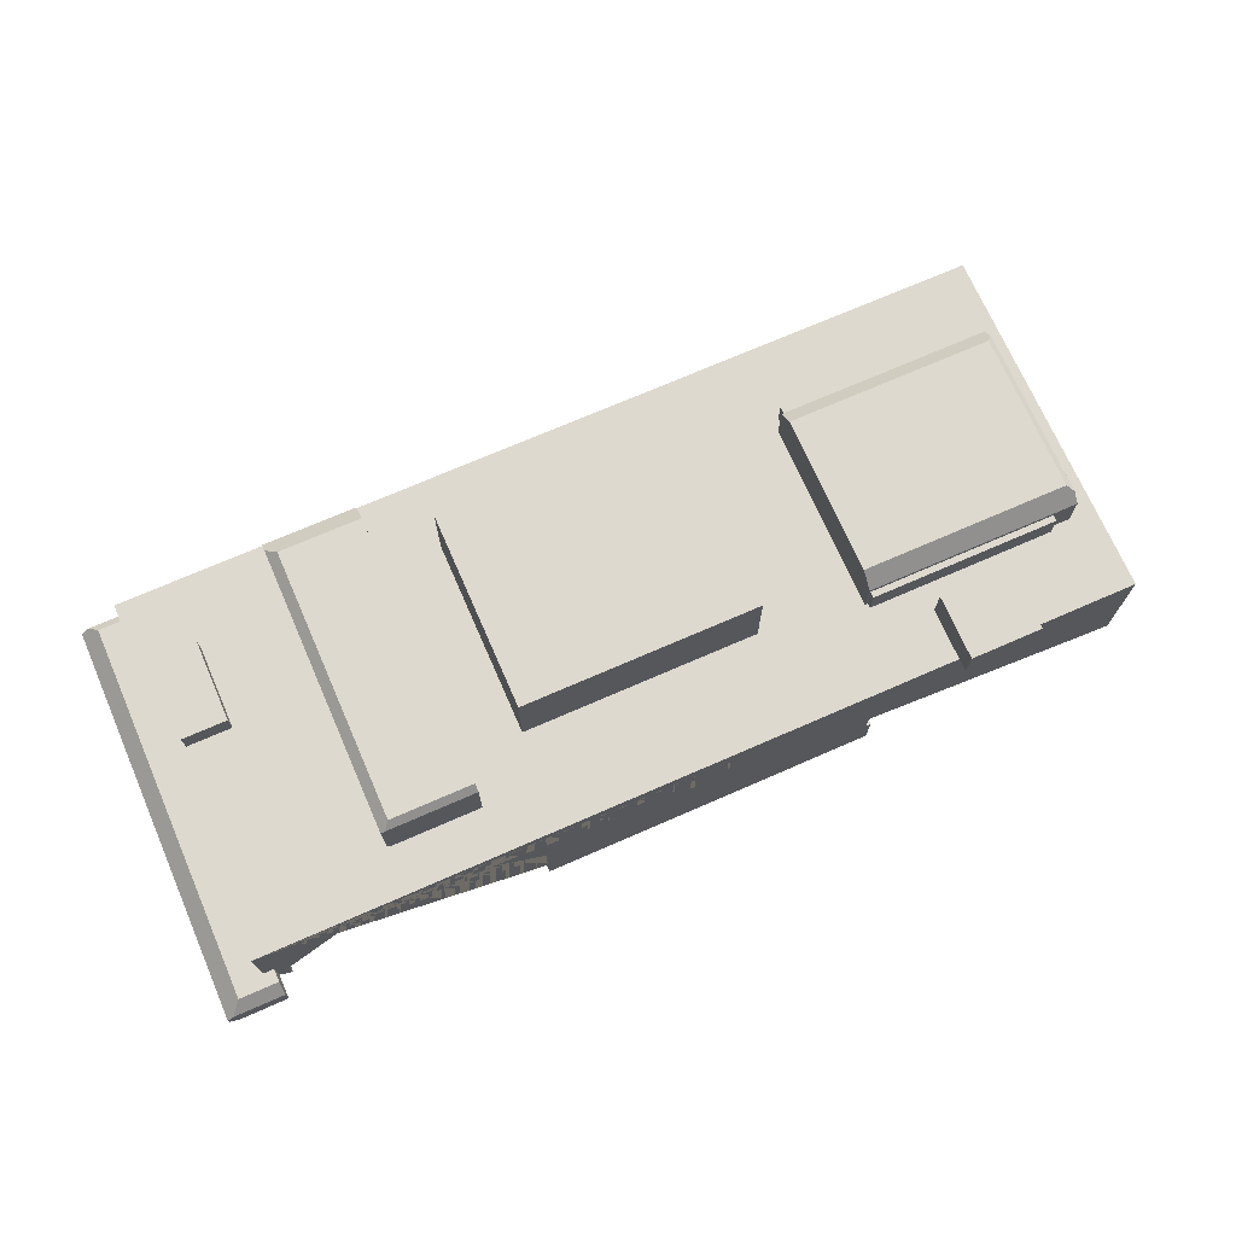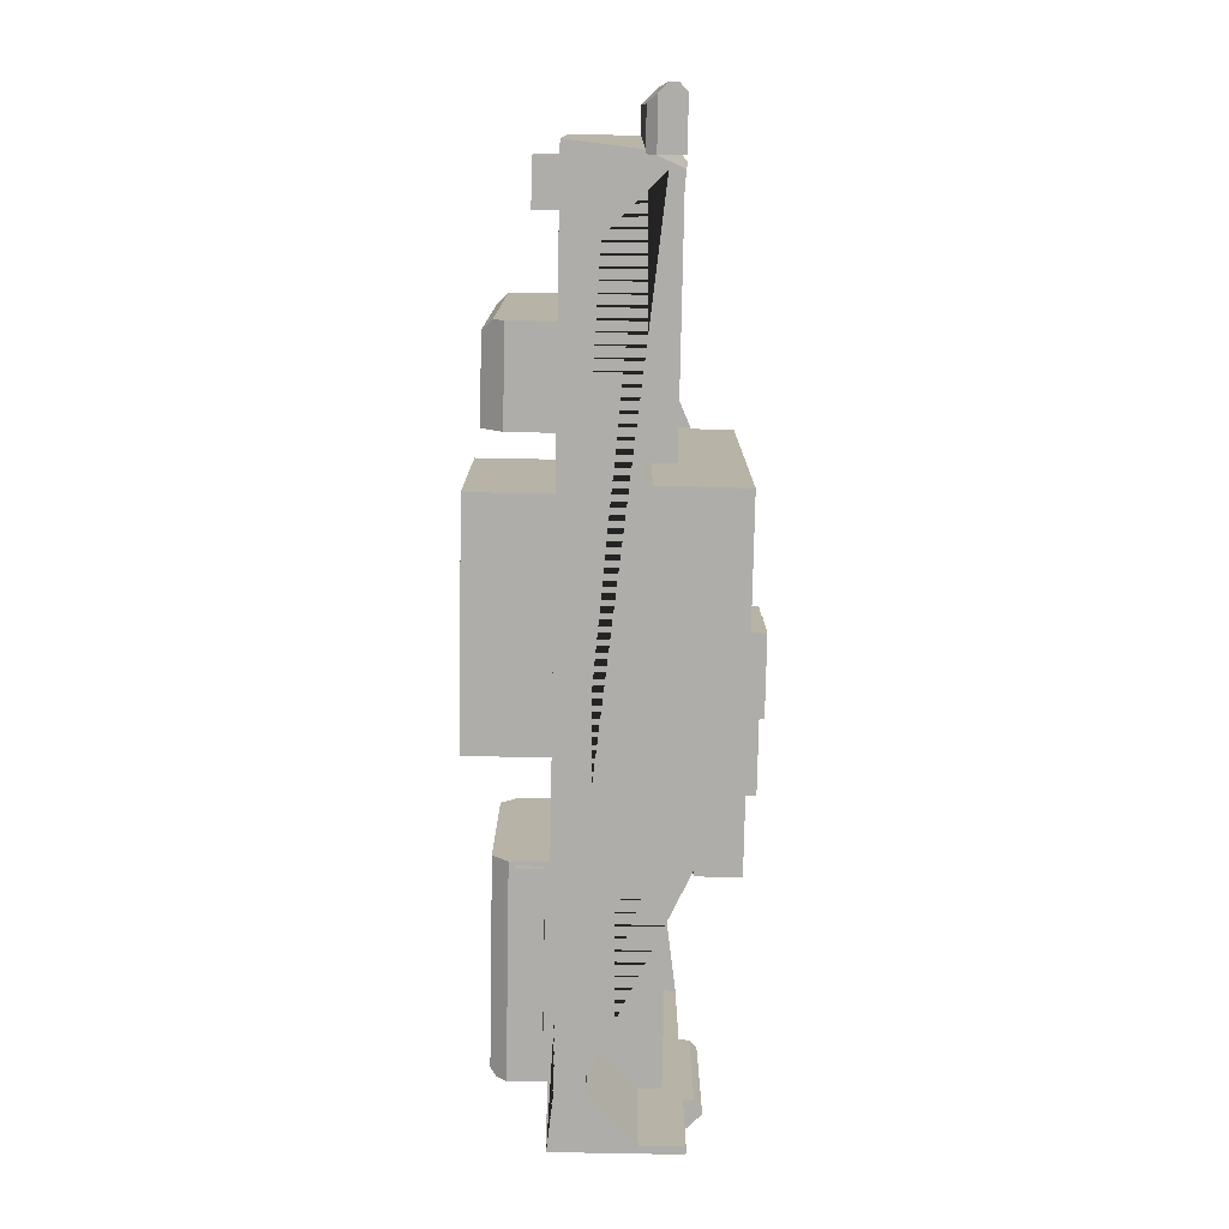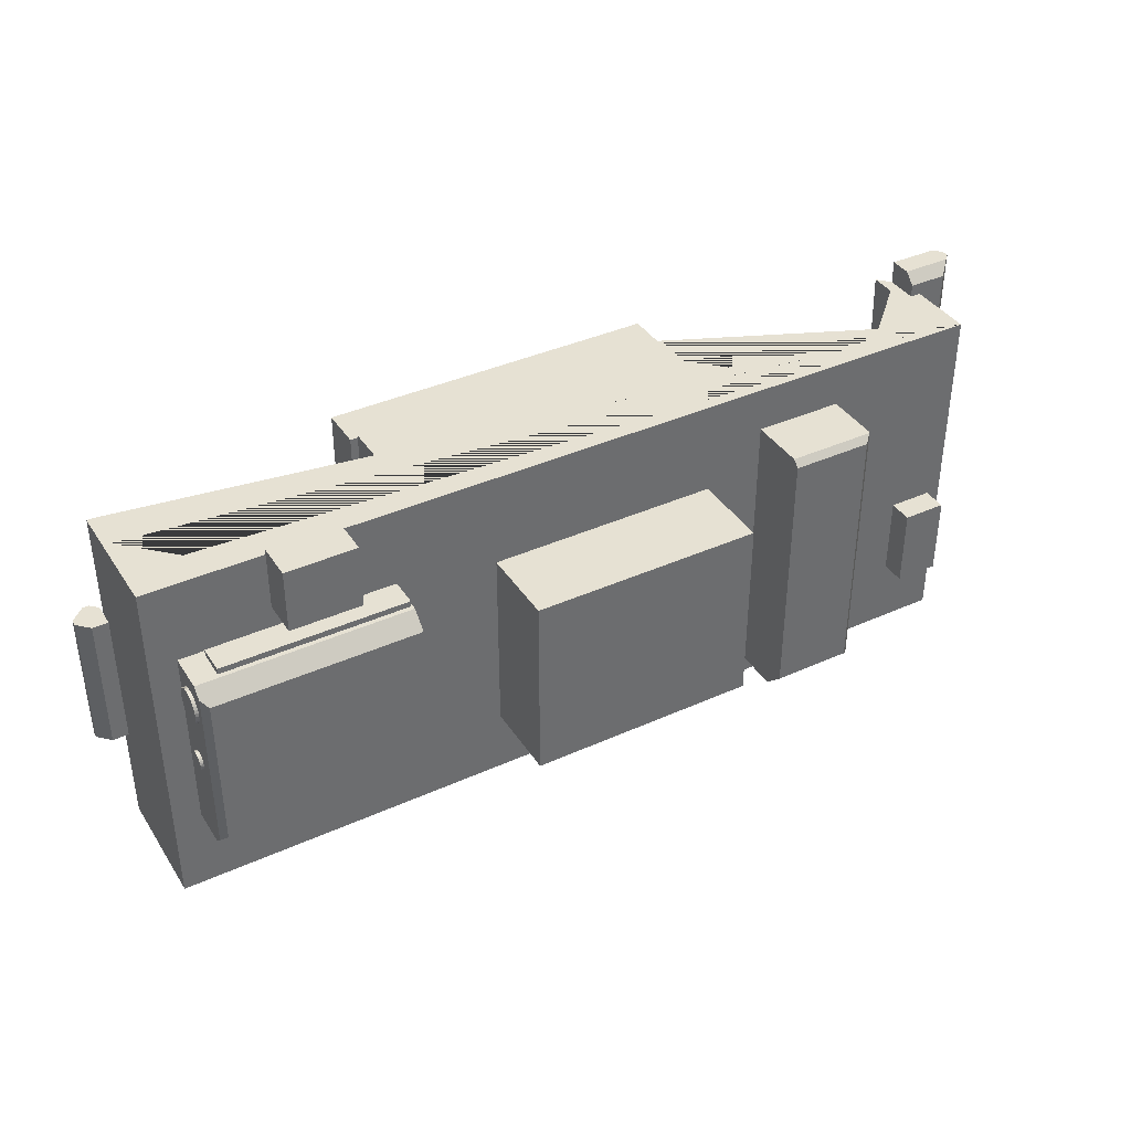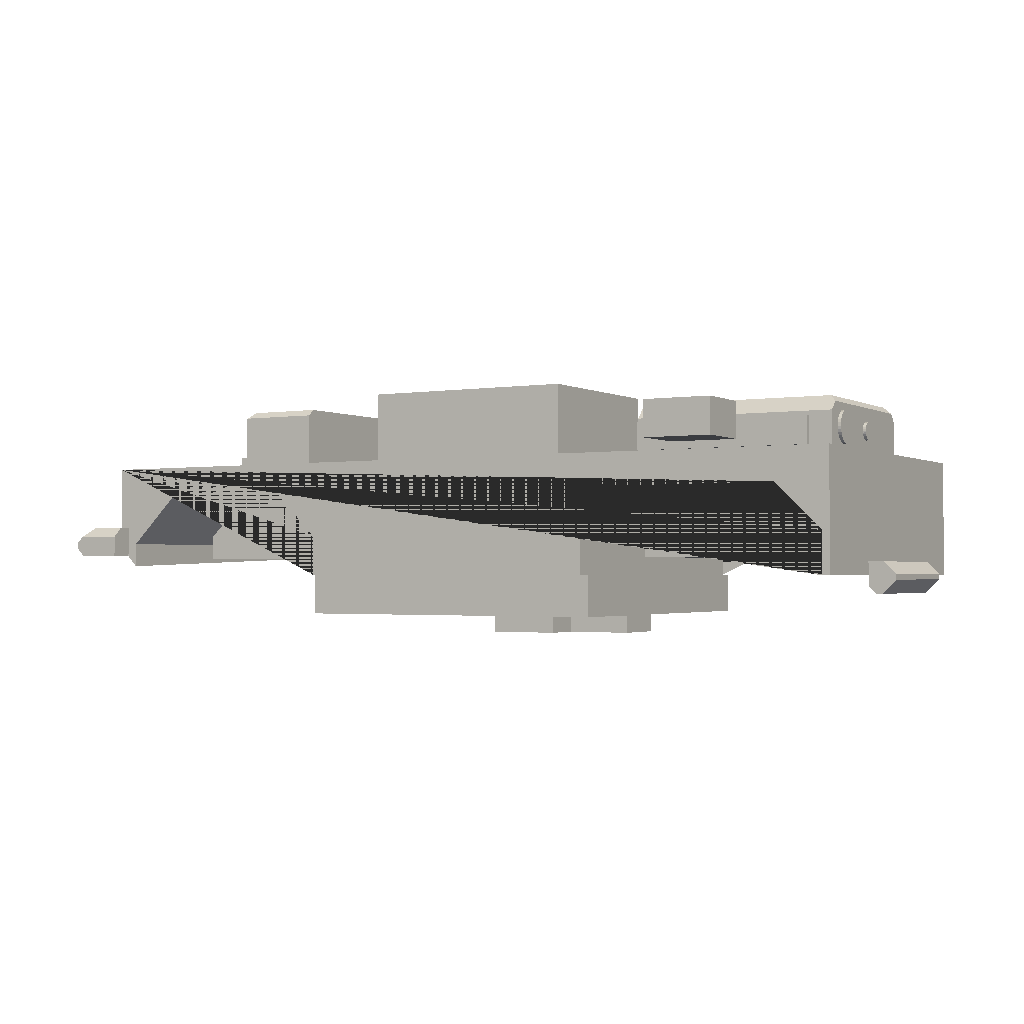
<metadata>
{"format":"obj","ext":"obj","renderer":"f3d","projection":"perspective","resolution":1024,"background":"white","views":[{"elev":71.6,"azim":-23.6,"up":"+Y"},{"elev":-77.4,"azim":-91.1,"up":"+Z"},{"elev":38.6,"azim":150.4,"up":"+Z"},{"elev":-1.9,"azim":30.2,"up":"+Y"}]}
</metadata>
<code>
o Cube
v -0.2484 0.0971 -0.09372
v -0.2484 0.0971 0.09557
v 0.2125 0.0971 -0.09372
v 0.2125 0.03218 -0.09372
v 0.2125 0.0971 0.09557
v 0.2125 0.03218 0.09557
v -0.2445 0.06112 -0.09372
v -0.2484 0.04918 0.09557
v -0.2076 0.07909 0.09557
v -0.2076 0.07909 -0.09372
v -0.1269 0.07909 0.09557
v -0.1269 0.07909 -0.09372
v -0.1015 0.05451 0.09557
v -0.1015 0.05451 -0.09372
v -0.2365 0.05104 0.09557
v -0.2365 0.05104 -0.09372
v -0.1015 0.03218 0.09557
v -0.1015 0.03218 -0.09372
v -0.2365 0.04343 -0.09372
v -0.2365 0.03729 0.09557
v 0.1024 0.07909 -0.09372
v 0.1024 0.07909 0.09557
v 0.1831 0.07909 -0.09372
v 0.1831 0.07909 0.09557
v 0.2085 0.05451 -0.09372
v 0.2085 0.05451 0.09557
v 0.07353 0.05104 -0.09372
v 0.07353 0.05104 0.09557
v 0.2085 0.03218 -0.09372
v 0.2085 0.03218 0.09557
v 0.07353 0.03218 -0.09372
v 0.07353 0.03218 0.09557
f 6 30 29 4
f 5 6 4 3
f 1 7 8 2
f 2 5 3 1
f 2 8 20 15 9 11 13 17 32 28 22 24 26 30 6 5
f 3 4 29 25 23 21 27 31 18 14 12 10 16 19 7 1
f 12 11 9 10
f 11 12 14 13
f 13 14 18 17
f 16 15 20 19
f 19 20 8 7
f 10 9 15 16
f 27 28 32 31
f 23 24 22 21
f 31 32 17 18
f 24 23 25 26
f 21 22 28 27
f 26 25 29 30
o Cube.001
v -0.1009 0.03218 -0.09081
v -0.1009 0.009811 -0.09081
v -0.1009 0.03218 0.09427
v -0.1009 0.009811 0.09427
v 0.07754 0.03218 -0.09081
v 0.07754 0.009811 -0.09081
v 0.07754 0.03218 0.09427
v 0.07754 0.009811 0.09427
f 33 34 36 35
f 35 36 40 39
f 39 40 38 37
f 37 38 34 33
f 35 39 37 33
f 40 36 34 38
o Cube.002
v -0.02446 0.009811 -0.01168
v -0.02446 -0.000816 -0.01168
v -0.02446 0.009811 0.01924
v -0.02446 -0.000816 0.01924
v 0.06305 0.009811 -0.01168
v 0.06305 -0.000816 -0.01168
v 0.06305 0.009811 0.01924
v 0.06305 -0.000816 0.01924
f 41 42 44 43
f 43 44 48 47
f 47 48 46 45
f 45 46 42 41
f 43 47 45 41
f 48 44 42 46
o Cube.004
v 0 0 0
v 0 0 0
v 0 0 0
v 0 0 0
v 0 0 0
v 0 0 0
v 0 0 0
v 0 0 0
f 49 50 52 51
f 51 52 56 55
f 55 56 54 53
f 53 54 50 49
f 51 55 53 49
f 56 52 50 54
o Cube.005
v -0.01187 -0.000805 0.04037
v -0.01187 0.008607 0.04037
v -0.01187 -0.000805 0.01924
v -0.01187 0.008607 0.01924
v 0.02699 -0.000805 0.04037
v 0.02699 0.008607 0.04037
v 0.02699 -0.000805 0.01924
v 0.02699 0.008607 0.01924
f 57 58 60 59
f 59 60 64 63
f 63 64 62 61
f 61 62 58 57
f 59 63 61 57
f 64 60 58 62
o Cube.003
v -0.02583 -0.000816 -0.01122
v -0.02583 0.01412 -0.01122
v -0.02583 -0.000816 -0.04604
v -0.02583 0.01412 -0.04604
v 0.0151 -0.000816 -0.01122
v 0.0151 0.01412 -0.01122
v 0.0151 -0.000816 -0.04604
v 0.0151 0.01412 -0.04604
f 65 66 68 67
f 67 68 72 71
f 71 72 70 69
f 69 70 66 65
f 67 71 69 65
f 72 68 66 70
o Cube.006
v -0.09115 0.09771 0.04501
v -0.09115 0.1405 0.04501
v -0.09115 0.09771 -0.05793
v -0.09115 0.1405 -0.05793
v 0.03242 0.09771 0.04501
v 0.03242 0.1405 0.04501
v 0.03242 0.09771 -0.05793
v 0.03242 0.1405 -0.05793
f 73 74 76 75
f 75 76 80 79
f 79 80 78 77
f 77 78 74 73
f 75 79 77 73
f 80 76 74 78
o Cube.007
v -0.171 0.0971 -0.08472
v -0.1226 0.0971 0.07116
v -0.1226 0.0971 -0.08472
v -0.171 0.1203 -0.08472
v -0.1226 0.1203 -0.08472
v -0.1226 0.1309 -0.07414
v -0.171 0.1255 -0.07956
v -0.1656 0.1309 -0.07414
v -0.1226 0.1309 0.06765
v -0.1226 0.1274 0.07116
v -0.1691 0.1274 0.07116
v -0.1656 0.1309 0.06765
v -0.1698 0.0971 0.07116
v -0.171 0.0971 0.06997
v -0.171 0.1255 0.06997
v -0.1698 0.1267 0.07116
f 81 84 85 83
f 86 88 92 89
f 82 90 91 96 93
f 83 85 86 89 90 82
f 87 88 86 85 84
f 81 83 82 93 94
f 89 92 91 90
f 87 95 96 91 92 88
f 93 96 95 94
f 94 95 87 84 81
o Cube.008
v 0.2125 0.03929 -0.03505
v 0.2125 0.03929 0.03848
v 0.2273 0.0298 -0.03505
v 0.2199 0.02243 -0.03505
v 0.2199 0.02243 0.03848
v 0.2273 0.0298 0.03848
v 0.2209 0.03929 -0.03505
v 0.2273 0.03292 -0.03505
v 0.2273 0.03292 0.03848
v 0.2209 0.03929 0.03848
v 0.2164 0.02243 -0.03505
v 0.2125 0.02634 -0.03505
v 0.2125 0.02634 0.03848
v 0.2164 0.02243 0.03848
f 101 110 107 100
f 97 108 109 98
f 98 106 103 97
f 101 100 99 102
f 98 109 110 101 102 105 106
f 103 106 105 104
f 105 102 99 104
f 107 110 109 108
f 103 104 99 100 107 108 97
o Cube.009
v 0.08667 0.09076 -0.04785
v 0.196 0.11 -0.005
v 0.08667 0.09076 0.05235
v 0.1983 0.09076 -0.04785
v 0.196 0.109 -0.004904
v 0.1983 0.09076 0.05235
v 0.08667 0.1262 -0.03955
v 0.196 0.1081 -0.004619
v 0.08667 0.1179 -0.04785
v 0.1983 0.1179 -0.04785
v 0.196 0.1072 -0.004157
v 0.08667 0.1178 0.05235
v 0.08667 0.1262 0.04403
v 0.196 0.1065 -0.003536
v 0.1983 0.1178 0.05235
v 0.1949 0.1262 -0.03955
v 0.196 0.1058 -0.002778
v 0.1983 0.1228 -0.04295
v 0.1983 0.1228 0.04743
v 0.196 0.1054 -0.001913
v 0.1949 0.1262 0.04403
v 0.196 0.1051 -0.000975
v 0.196 0.105 0
v 0.196 0.1051 0.000975
v 0.196 0.1054 0.001913
v 0.196 0.1058 0.002778
v 0.196 0.1065 0.003536
v 0.196 0.1072 0.004157
v 0.196 0.1081 0.004619
v 0.196 0.109 0.004904
v 0.196 0.11 0.005
v 0.196 0.111 0.004904
v 0.196 0.1119 0.004619
v 0.196 0.1128 0.004157
v 0.196 0.1135 0.003536
v 0.196 0.1142 0.002778
v 0.196 0.1146 0.001913
v 0.196 0.1149 0.000975
v 0.196 0.115 -0
v 0.196 0.1149 -0.000975
v 0.196 0.1146 -0.001913
v 0.196 0.1142 -0.002778
v 0.196 0.1135 -0.003536
v 0.196 0.1128 -0.004157
v 0.196 0.1119 -0.004619
v 0.196 0.111 -0.004904
v 0.1983 0.11 -0.005
v 0.1983 0.1114 -0.00478
v 0.1983 0.111 -0.004904
v 0.1983 0.109 -0.004904
v 0.1983 0.1128 -0.004157
v 0.1983 0.1081 -0.004619
v 0.1983 0.1119 -0.004619
v 0.1983 0.1072 -0.004157
v 0.1983 0.1142 -0.002778
v 0.1983 0.1065 -0.003536
v 0.1983 0.1051 -0.000975
v 0.1983 0.1149 -0.000975
v 0.1983 0.1054 -0.001913
v 0.1983 0.1146 -0.001913
v 0.1983 0.1058 -0.002778
v 0.1983 0.1135 -0.003536
v 0.1983 0.1149 0.000975
v 0.1983 0.1051 0.000975
v 0.1983 0.1142 0.002778
v 0.1983 0.1058 0.002778
v 0.1983 0.1146 0.001913
v 0.1983 0.1054 0.001913
v 0.1983 0.1128 0.004157
v 0.1983 0.1072 0.004157
v 0.1983 0.11 0.005
v 0.1983 0.109 0.004904
v 0.1983 0.111 0.004904
v 0.1983 0.1081 0.004619
v 0.1983 0.1135 0.003536
v 0.1983 0.1119 0.004619
v 0.1983 0.115 -0
v 0.1983 0.1065 0.003536
v 0.1983 0.105 0
f 120 114 111 119
f 131 123 122 125 129
f 122 113 116 125
f 116 113 111 114
f 158 128 129 125 116 114 162 164 166 171 169 167 189 174 178 176 188 180 184 182 181 183 186 179 185 175 177 173 187 168 170 165 172 161 163
f 162 114 120 128 158 159 157 160
f 123 131 126 117
f 123 117 119 111 113 122
f 129 128 126 131
f 126 128 120 119 117
f 112 115 160 157
f 115 118 162 160
f 118 121 164 162
f 121 124 166 164
f 124 127 171 166
f 127 130 169 171
f 130 132 167 169
f 132 133 189 167
f 133 134 174 189
f 134 135 178 174
f 135 136 176 178
f 136 137 188 176
f 137 138 180 188
f 138 139 184 180
f 139 140 182 184
f 140 141 181 182
f 141 142 183 181
f 142 143 186 183
f 143 144 179 186
f 144 145 185 179
f 145 146 175 185
f 146 147 177 175
f 147 148 173 177
f 148 149 187 173
f 149 150 168 187
f 150 151 170 168
f 151 152 165 170
f 152 153 172 165
f 153 154 161 172
f 154 155 163 161
f 155 156 159 158 163
f 156 112 157 159
f 144 143 142 141 140 139 138 137 136 135 134 133 132 130 127 124 121 118 115 112 156 155 154 153 152 151 150 149 148 147 146 145
o Cylinder
v 0.196 0.11 -0.005
v 0.2 0.11 -0.005
v 0.196 0.109 -0.004904
v 0.2 0.109 -0.004904
v 0.196 0.1081 -0.004619
v 0.2 0.1081 -0.004619
v 0.196 0.1072 -0.004157
v 0.2 0.1072 -0.004157
v 0.196 0.1065 -0.003536
v 0.2 0.1065 -0.003536
v 0.196 0.1058 -0.002778
v 0.2 0.1058 -0.002778
v 0.196 0.1054 -0.001913
v 0.2 0.1054 -0.001913
v 0.196 0.1051 -0.000975
v 0.2 0.1051 -0.000975
v 0.196 0.105 0
v 0.2 0.105 0
v 0.196 0.1051 0.000975
v 0.2 0.1051 0.000975
v 0.196 0.1054 0.001913
v 0.2 0.1054 0.001913
v 0.196 0.1058 0.002778
v 0.2 0.1058 0.002778
v 0.196 0.1065 0.003536
v 0.2 0.1065 0.003536
v 0.196 0.1072 0.004157
v 0.2 0.1072 0.004157
v 0.196 0.1081 0.004619
v 0.2 0.1081 0.004619
v 0.196 0.109 0.004904
v 0.2 0.109 0.004904
v 0.196 0.11 0.005
v 0.2 0.11 0.005
v 0.196 0.111 0.004904
v 0.2 0.111 0.004904
v 0.196 0.1119 0.004619
v 0.2 0.1119 0.004619
v 0.196 0.1128 0.004157
v 0.2 0.1128 0.004157
v 0.196 0.1135 0.003536
v 0.2 0.1135 0.003536
v 0.196 0.1142 0.002778
v 0.2 0.1142 0.002778
v 0.196 0.1146 0.001913
v 0.2 0.1146 0.001913
v 0.196 0.1149 0.000975
v 0.2 0.1149 0.000975
v 0.196 0.115 -0
v 0.2 0.115 -0
v 0.196 0.1149 -0.000975
v 0.2 0.1149 -0.000975
v 0.196 0.1146 -0.001913
v 0.2 0.1146 -0.001913
v 0.196 0.1142 -0.002778
v 0.2 0.1142 -0.002778
v 0.196 0.1135 -0.003536
v 0.2 0.1135 -0.003536
v 0.196 0.1128 -0.004157
v 0.2 0.1128 -0.004157
v 0.196 0.1119 -0.004619
v 0.2 0.1119 -0.004619
v 0.196 0.111 -0.004904
v 0.2 0.111 -0.004904
f 190 191 193 192
f 192 193 195 194
f 194 195 197 196
f 196 197 199 198
f 198 199 201 200
f 200 201 203 202
f 202 203 205 204
f 204 205 207 206
f 206 207 209 208
f 208 209 211 210
f 210 211 213 212
f 212 213 215 214
f 214 215 217 216
f 216 217 219 218
f 218 219 221 220
f 220 221 223 222
f 222 223 225 224
f 224 225 227 226
f 226 227 229 228
f 228 229 231 230
f 230 231 233 232
f 232 233 235 234
f 234 235 237 236
f 236 237 239 238
f 238 239 241 240
f 240 241 243 242
f 242 243 245 244
f 244 245 247 246
f 246 247 249 248
f 248 249 251 250
f 193 191 253 251 249 247 245 243 241 239 237 235 233 231 229 227 225 223 221 219 217 215 213 211 209 207 205 203 201 199 197 195
f 250 251 253 252
f 252 253 191 190
f 190 192 194 196 198 200 202 204 206 208 210 212 214 216 218 220 222 224 226 228 230 232 234 236 238 240 242 244 246 248 250 252
o Cube.010
v 0.1148 0.123 0.06972
v 0.1148 0.1032 0.06972
v 0.1148 0.123 0.1034
v 0.1148 0.1032 0.1034
v 0.1522 0.123 0.06972
v 0.1522 0.1032 0.06972
v 0.1522 0.123 0.1034
v 0.1522 0.1032 0.1034
f 254 255 257 256
f 256 257 261 260
f 260 261 259 258
f 258 259 255 254
f 256 260 258 254
f 261 257 255 259
o Cube.011
v 0.08752 0.1154 0.05235
v 0.08752 0.1002 0.05235
v 0.08752 0.1154 0.05554
v 0.08752 0.1002 0.05554
v 0.1858 0.1154 0.05235
v 0.1858 0.1002 0.05235
v 0.1858 0.1154 0.05554
v 0.1858 0.1002 0.05554
f 262 263 265 264
f 264 265 269 268
f 268 269 267 266
f 266 267 263 262
f 264 268 266 262
f 269 265 263 267
o Cube.012
v 0.08872 0.1144 -0.0526
v 0.08872 0.1005 -0.0526
v 0.08872 0.1144 -0.0474
v 0.08872 0.1005 -0.0474
v 0.1846 0.1144 -0.0526
v 0.1846 0.1005 -0.0526
v 0.1846 0.1144 -0.0474
v 0.1846 0.1005 -0.0474
f 270 271 273 272
f 272 273 277 276
f 276 277 275 274
f 274 275 271 270
f 272 276 274 270
f 277 273 271 275
o Cube.013
v -0.2426 0.0438 -0.1038
v -0.2426 0.0438 0.108
v -0.2725 0.05195 -0.1038
v -0.2725 0.05195 0.108
v -0.2426 0.05647 -0.1038
v -0.2426 0.06112 -0.09918
v -0.2633 0.06112 -0.09918
v -0.2679 0.05647 -0.1038
v -0.2426 0.06112 0.1023
v -0.2426 0.05534 0.108
v -0.2691 0.05534 0.108
v -0.2633 0.06112 0.1023
v -0.2683 0.0438 -0.1038
v -0.2725 0.04798 -0.1038
v -0.2725 0.04798 0.108
v -0.2683 0.0438 0.108
f 280 291 292 281
f 289 286 283 284
f 288 281 292 293 279 287
f 282 278 290 291 280 285
f 282 285 284 283
f 288 289 284 285 280 281
f 288 287 286 289
f 286 287 279 278 282 283
f 290 293 292 291
f 279 293 290 278
o Cube.014
v -0.2406 0.1103 -0.05625
v -0.2406 0.08152 -0.05625
v -0.2406 0.1103 -0.01272
v -0.2406 0.08152 -0.01272
v -0.2171 0.1103 -0.05625
v -0.2171 0.08152 -0.05625
v -0.2171 0.1103 -0.01272
v -0.2171 0.08152 -0.01272
f 294 295 297 296
f 296 297 301 300
f 300 301 299 298
f 298 299 295 294
f 296 300 298 294
f 301 297 295 299
o Cube.015
v 0.07922 0.04224 0.0288
v 0.07922 0.09309 0.0288
v 0.07922 0.04224 -0.03257
v 0.07922 0.09309 -0.03257
v 0.2078 0.04224 0.0288
v 0.2078 0.09309 0.0288
v 0.2078 0.04224 -0.03257
v 0.2078 0.09309 -0.03257
f 302 303 305 304
f 304 305 309 308
f 308 309 307 306
f 306 307 303 302
f 304 308 306 302
f 309 305 303 307
o Cube.016
v -0.2308 0.04224 0.0288
v -0.2308 0.09309 0.0288
v -0.2308 0.04224 -0.03257
v -0.2308 0.09309 -0.03257
v -0.1022 0.04224 0.0288
v -0.1022 0.09309 0.0288
v -0.1022 0.04224 -0.03257
v -0.1022 0.09309 -0.03257
f 310 311 313 312
f 312 313 317 316
f 316 317 315 314
f 314 315 311 310
f 312 316 314 310
f 317 313 311 315
o Cylinder.001
v 0.196 0.11 0.026
v 0.2 0.11 0.026
v 0.196 0.1082 0.02617
v 0.2 0.1082 0.02617
v 0.196 0.1066 0.02669
v 0.2 0.1066 0.02669
v 0.196 0.105 0.02752
v 0.2 0.105 0.02752
v 0.196 0.1036 0.02864
v 0.2 0.1036 0.02864
v 0.196 0.1025 0.03
v 0.2 0.1025 0.03
v 0.196 0.1017 0.03156
v 0.2 0.1017 0.03156
v 0.196 0.1012 0.03324
v 0.2 0.1012 0.03324
v 0.196 0.101 0.035
v 0.2 0.101 0.035
v 0.196 0.1012 0.03676
v 0.2 0.1012 0.03676
v 0.196 0.1017 0.03844
v 0.2 0.1017 0.03844
v 0.196 0.1025 0.04
v 0.2 0.1025 0.04
v 0.196 0.1036 0.04136
v 0.2 0.1036 0.04136
v 0.196 0.105 0.04248
v 0.2 0.105 0.04248
v 0.196 0.1066 0.04331
v 0.2 0.1066 0.04331
v 0.196 0.1082 0.04383
v 0.2 0.1082 0.04383
v 0.196 0.11 0.044
v 0.2 0.11 0.044
v 0.196 0.1118 0.04383
v 0.2 0.1118 0.04383
v 0.196 0.1134 0.04331
v 0.2 0.1134 0.04331
v 0.196 0.115 0.04248
v 0.2 0.115 0.04248
v 0.196 0.1164 0.04136
v 0.2 0.1164 0.04136
v 0.196 0.1175 0.04
v 0.2 0.1175 0.04
v 0.196 0.1183 0.03844
v 0.2 0.1183 0.03844
v 0.196 0.1188 0.03676
v 0.2 0.1188 0.03676
v 0.196 0.119 0.035
v 0.2 0.119 0.035
v 0.196 0.1188 0.03324
v 0.2 0.1188 0.03324
v 0.196 0.1183 0.03156
v 0.2 0.1183 0.03156
v 0.196 0.1175 0.03
v 0.2 0.1175 0.03
v 0.196 0.1164 0.02864
v 0.2 0.1164 0.02864
v 0.196 0.115 0.02752
v 0.2 0.115 0.02752
v 0.196 0.1134 0.02669
v 0.2 0.1134 0.02669
v 0.196 0.1118 0.02617
v 0.2 0.1118 0.02617
f 318 319 321 320
f 320 321 323 322
f 322 323 325 324
f 324 325 327 326
f 326 327 329 328
f 328 329 331 330
f 330 331 333 332
f 332 333 335 334
f 334 335 337 336
f 336 337 339 338
f 338 339 341 340
f 340 341 343 342
f 342 343 345 344
f 344 345 347 346
f 346 347 349 348
f 348 349 351 350
f 350 351 353 352
f 352 353 355 354
f 354 355 357 356
f 356 357 359 358
f 358 359 361 360
f 360 361 363 362
f 362 363 365 364
f 364 365 367 366
f 366 367 369 368
f 368 369 371 370
f 370 371 373 372
f 372 373 375 374
f 374 375 377 376
f 376 377 379 378
f 321 319 381 379 377 375 373 371 369 367 365 363 361 359 357 355 353 351 349 347 345 343 341 339 337 335 333 331 329 327 325 323
f 378 379 381 380
f 380 381 319 318
f 318 320 322 324 326 328 330 332 334 336 338 340 342 344 346 348 350 352 354 356 358 360 362 364 366 368 370 372 374 376 378 380

</code>
